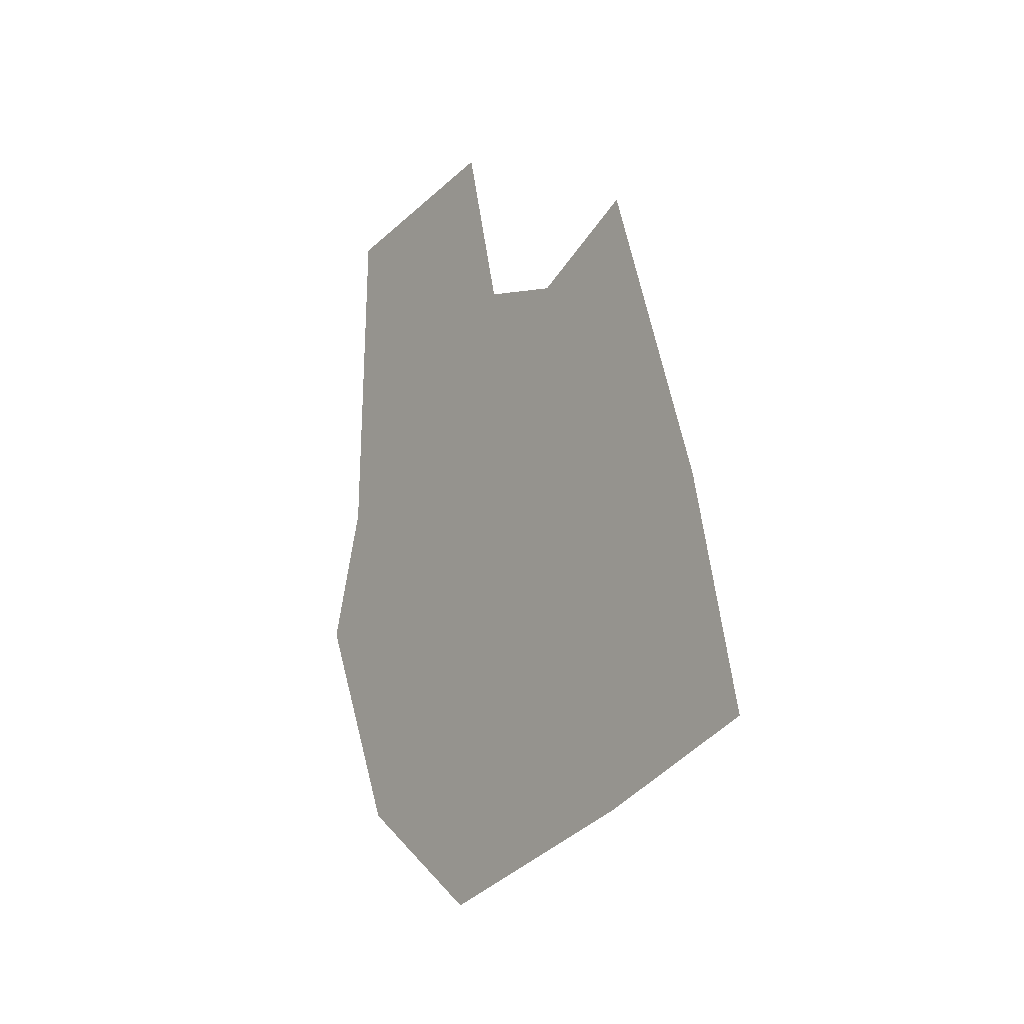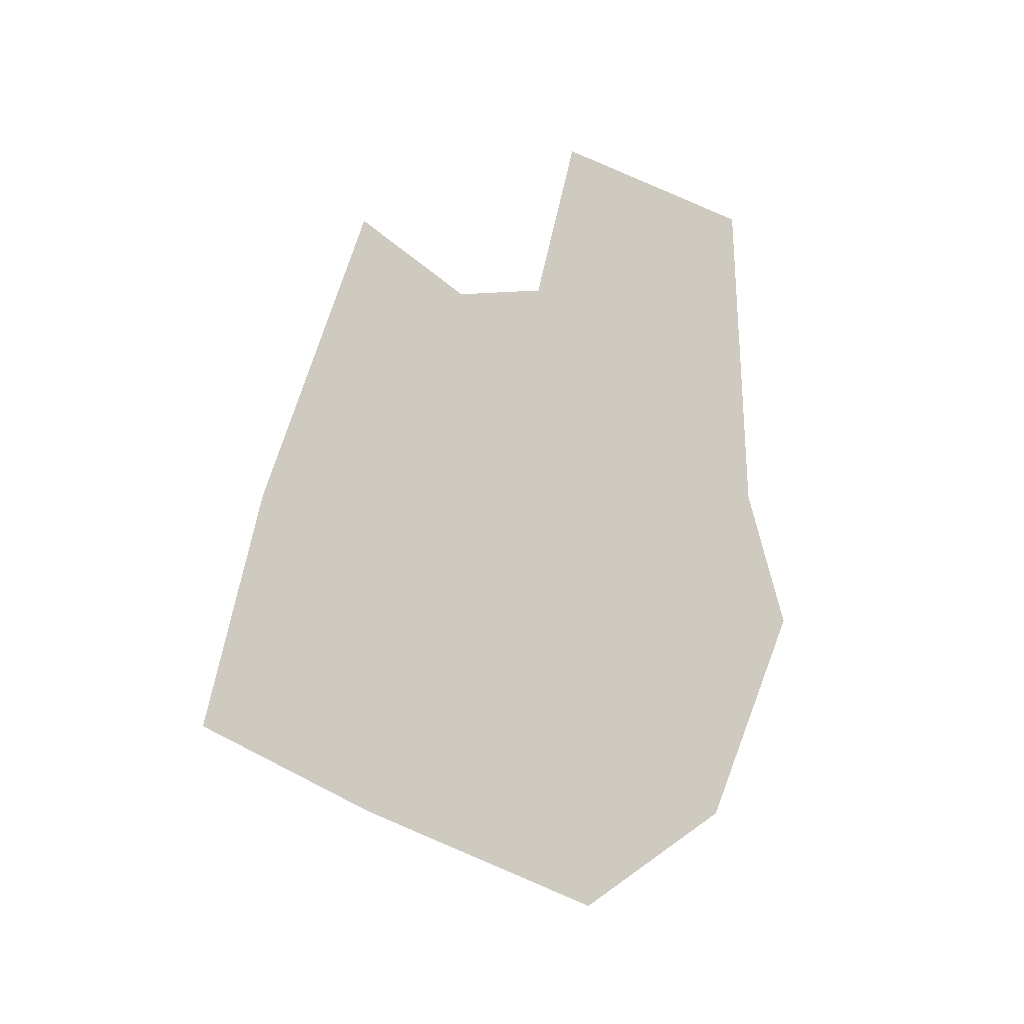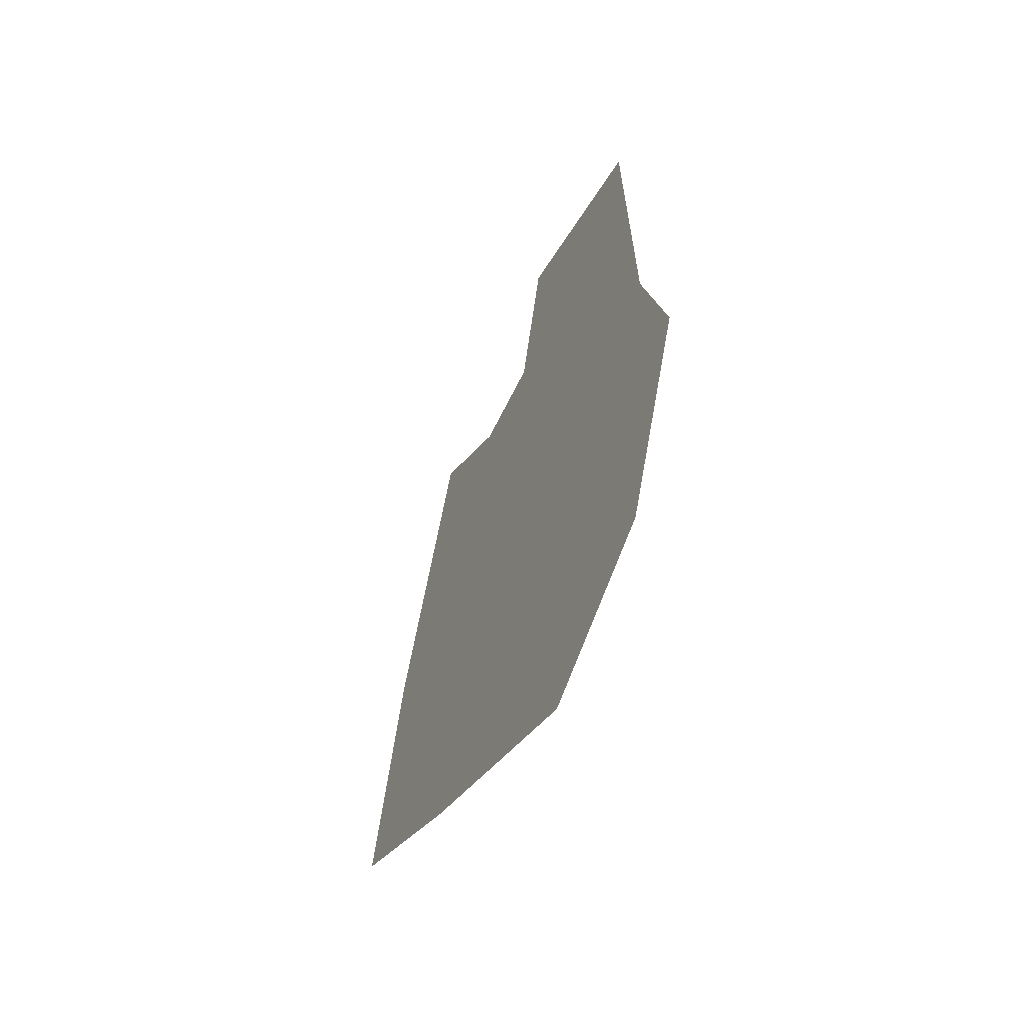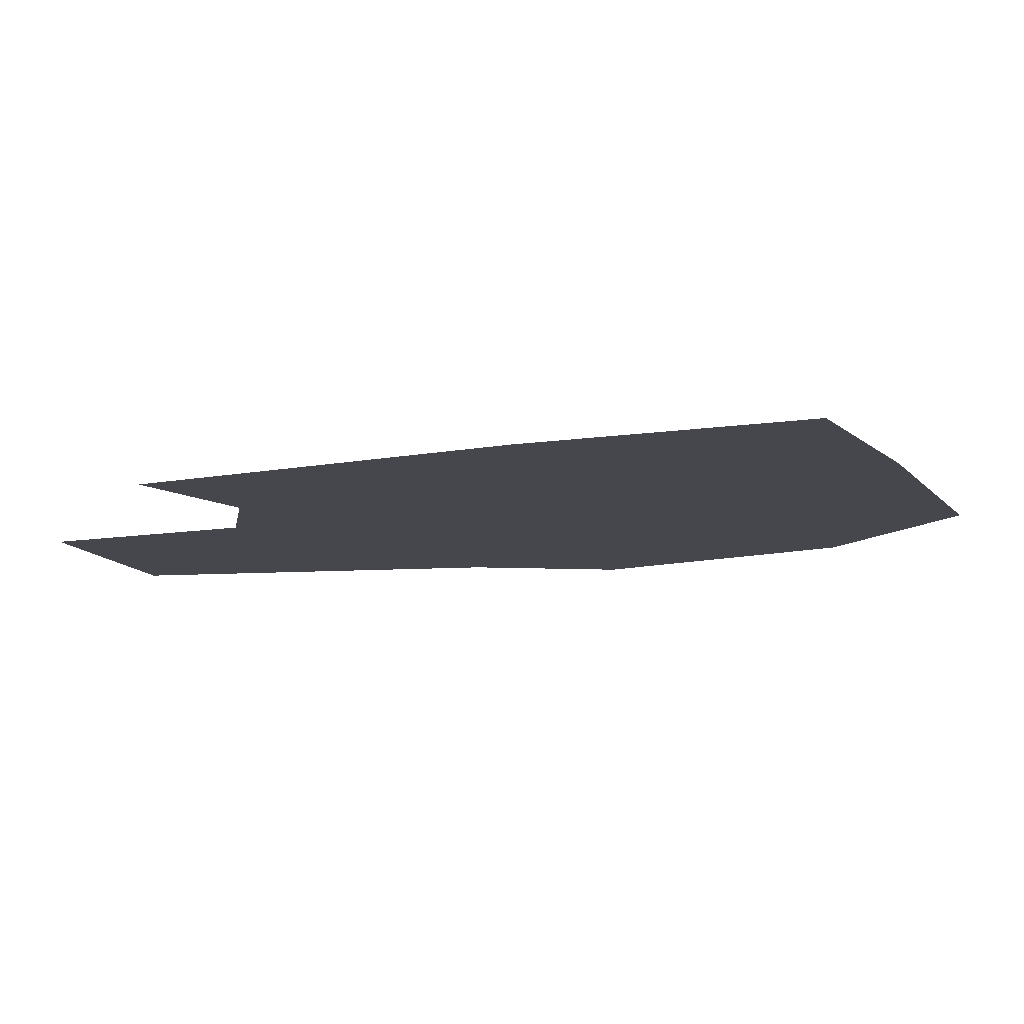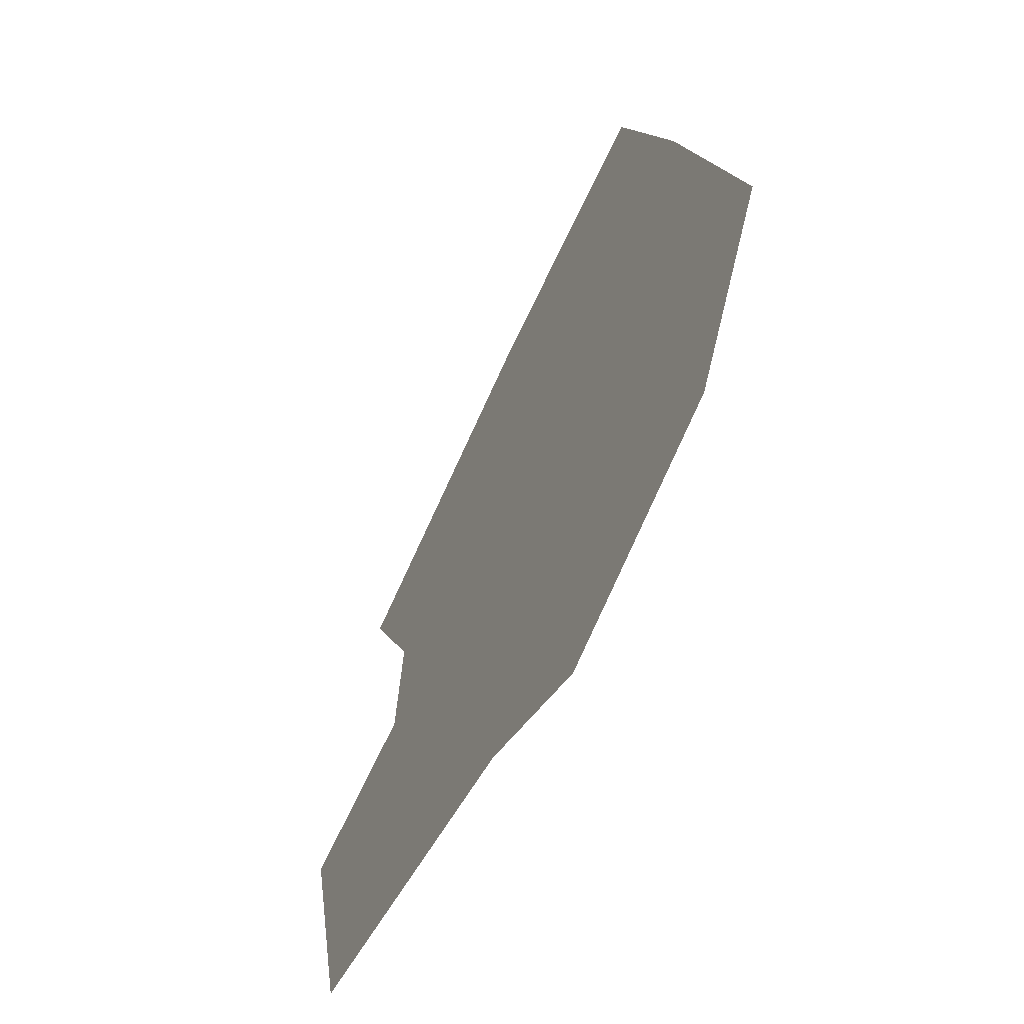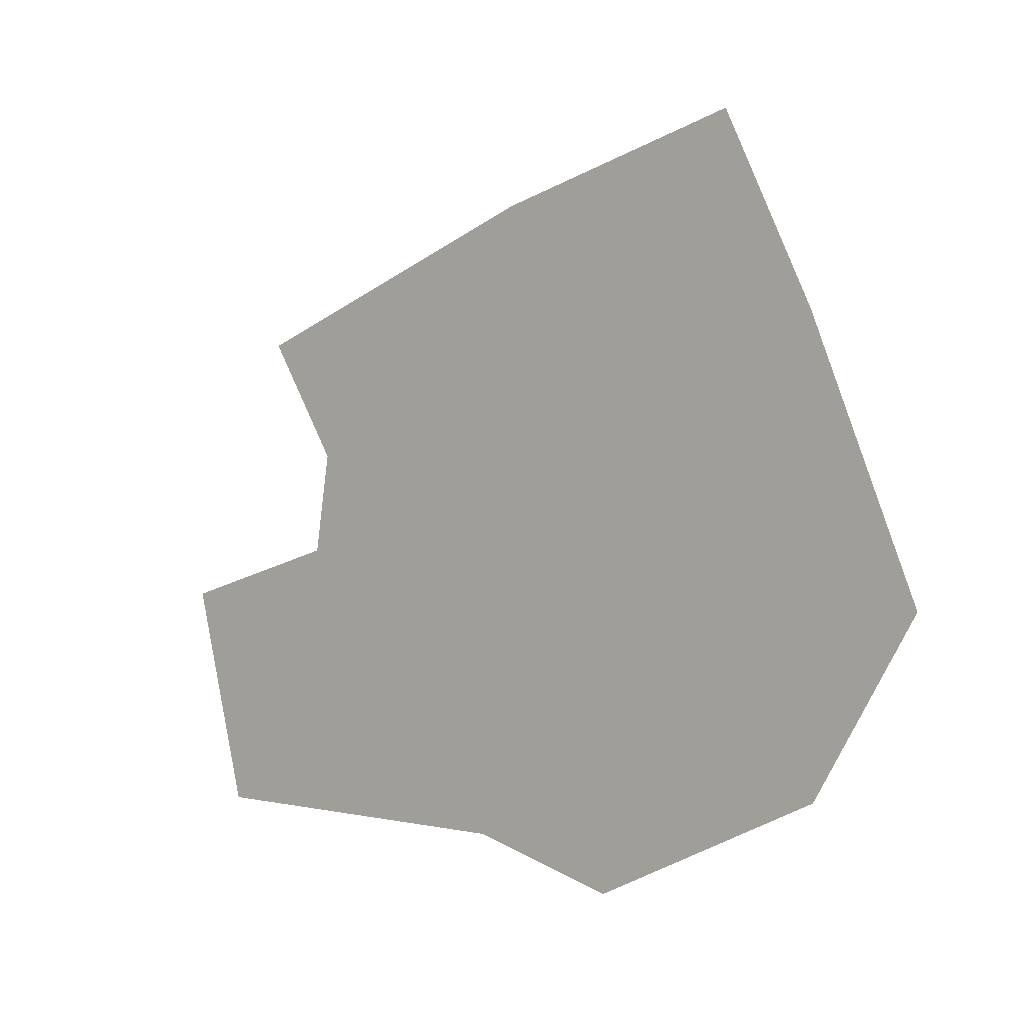
<metadata>
{"format":"obj","ext":"obj","renderer":"f3d","projection":"perspective","resolution":1024,"background":"white","views":[{"elev":-10.1,"azim":140.4,"up":"+Z"},{"elev":-9.6,"azim":-111.5,"up":"+Z"},{"elev":-55.5,"azim":-26.8,"up":"+Z"},{"elev":79.0,"azim":88.1,"up":"+Y"},{"elev":-53.5,"azim":153.8,"up":"+Y"},{"elev":-2.0,"azim":131.4,"up":"+Y"}]}
</metadata>
<code>
v -0.5938 -1.516 0.3281
v -0.5938 -1.328 -0.3125
v -0.5938 -1.359 -0.125
v -0.5938 -1.375 0.2031
v -0.5938 -1.375 0.2656
v -0.5938 -1.422 0.4531
v -0.5938 -1.602 0.3047
v -0.5938 -1.477 -0.375
v -0.5938 -1.438 -0.4844
v -0.5938 -1.164 -0.375
v -0.5938 -1.133 -0.1875
v -0.5938 -1.102 0.03125
v -0.5938 -1.281 0.1328
v -0.5938 -1.273 0.25
v -0.5938 -1.203 0.1797
v -0.5938 -1.031 -0.01562
v -0.5938 -1.148 0.3281
v -0.5938 -1.57 -0.3203
v -0.5938 -1.609 -0.375
v -0.5938 -1.617 0
v -0.5938 -1.68 -0.1016
v -0.5938 -1.711 -0.1328
v -0.5938 -0.9688 -0.2812
v -0.5938 -1.648 0.3906
v -0.5938 -1.664 0.02344
v -0.5938 0 0.4922
v -0.5938 -2.289 0.5
v -0.5938 0 -0.5
f 1 2 3
f 1 3 4
f 1 7 8
f 1 8 2
f 2 11 3
f 3 11 12
f 3 12 13
f 3 13 4
f 15 13 12
f 8 7 18
f 18 7 20
f 18 20 21
f 1 4 5
f 1 5 6
f 1 6 7
f 2 8 9
f 2 9 10
f 2 10 11
f 4 13 14
f 4 14 5
f 15 12 16
f 15 16 17
f 15 17 13
f 13 17 14
f 8 18 19
f 8 19 9
f 18 21 22
f 18 22 19
f 11 10 23
f 11 23 12
f 12 23 16
f 7 6 24
f 7 24 20
f 20 24 25
f 20 25 21
f 21 25 22

</code>
